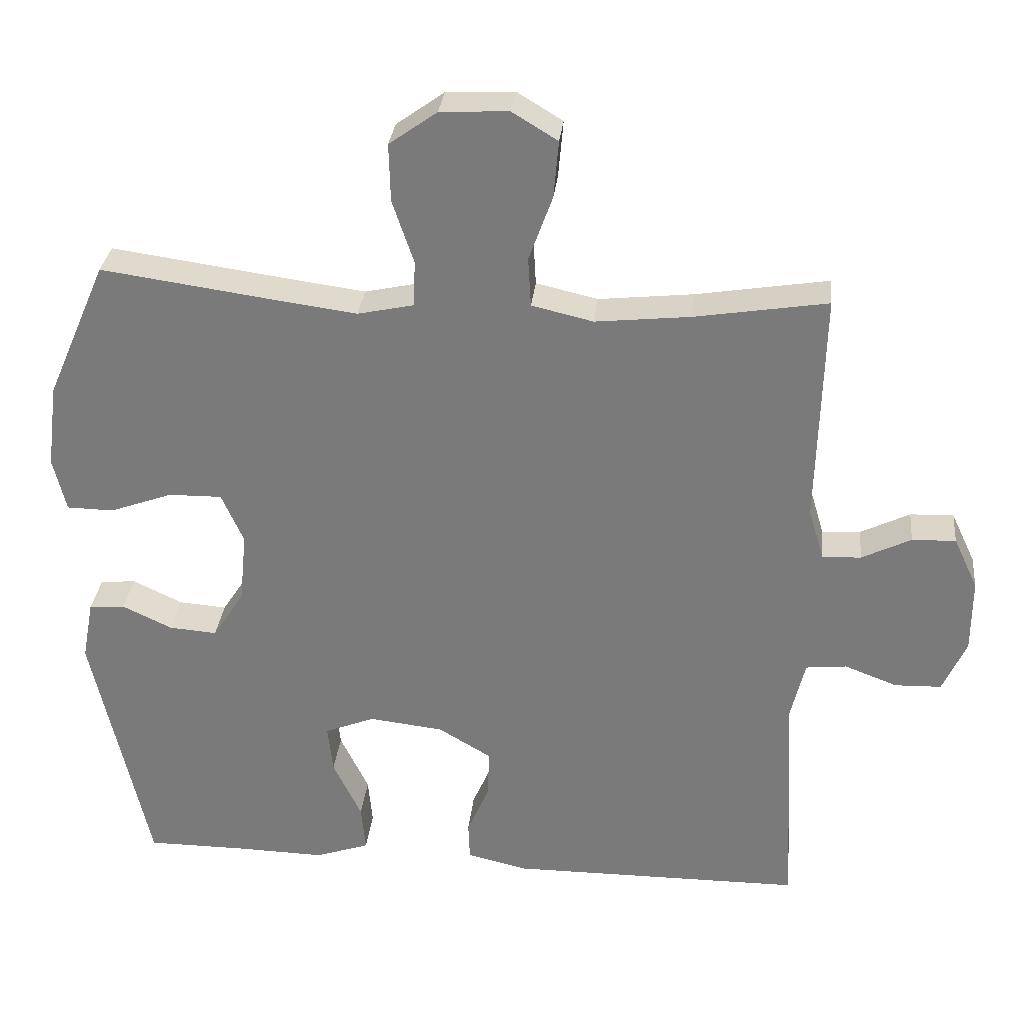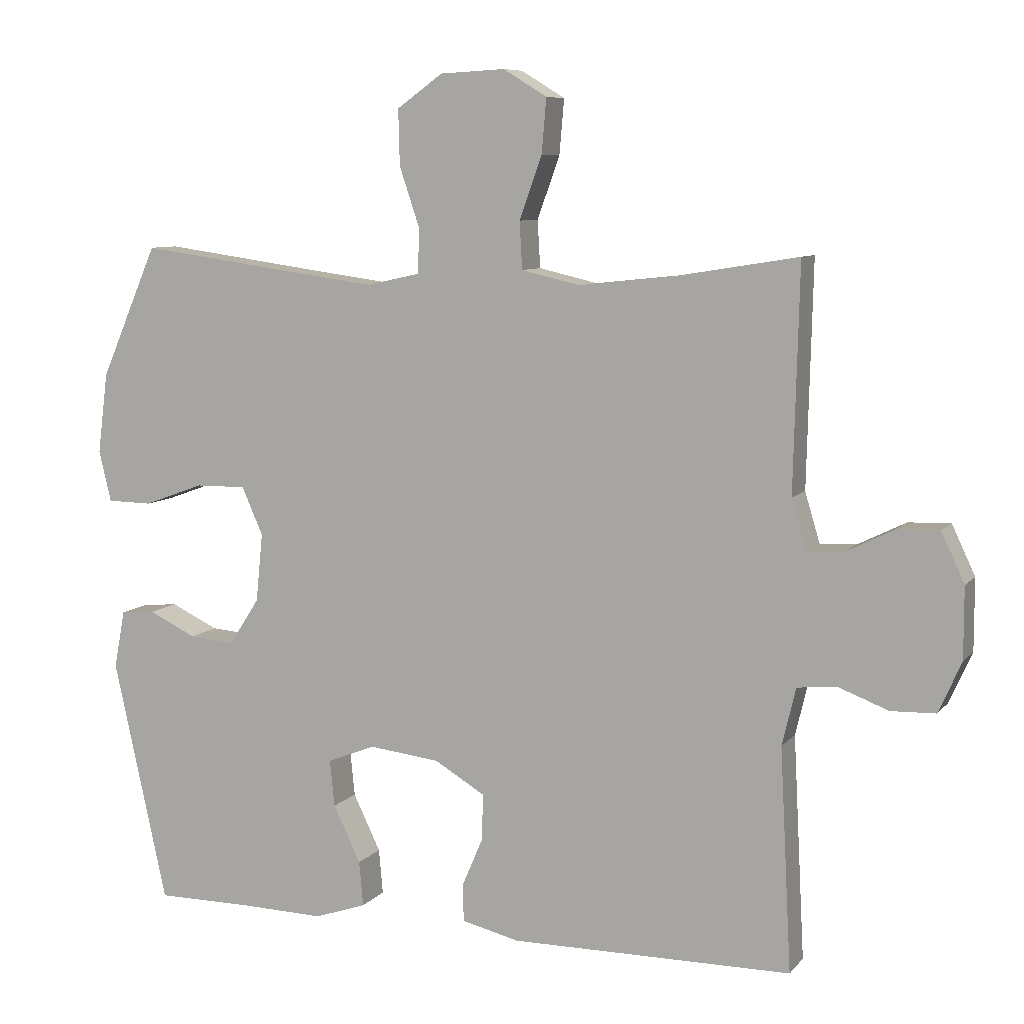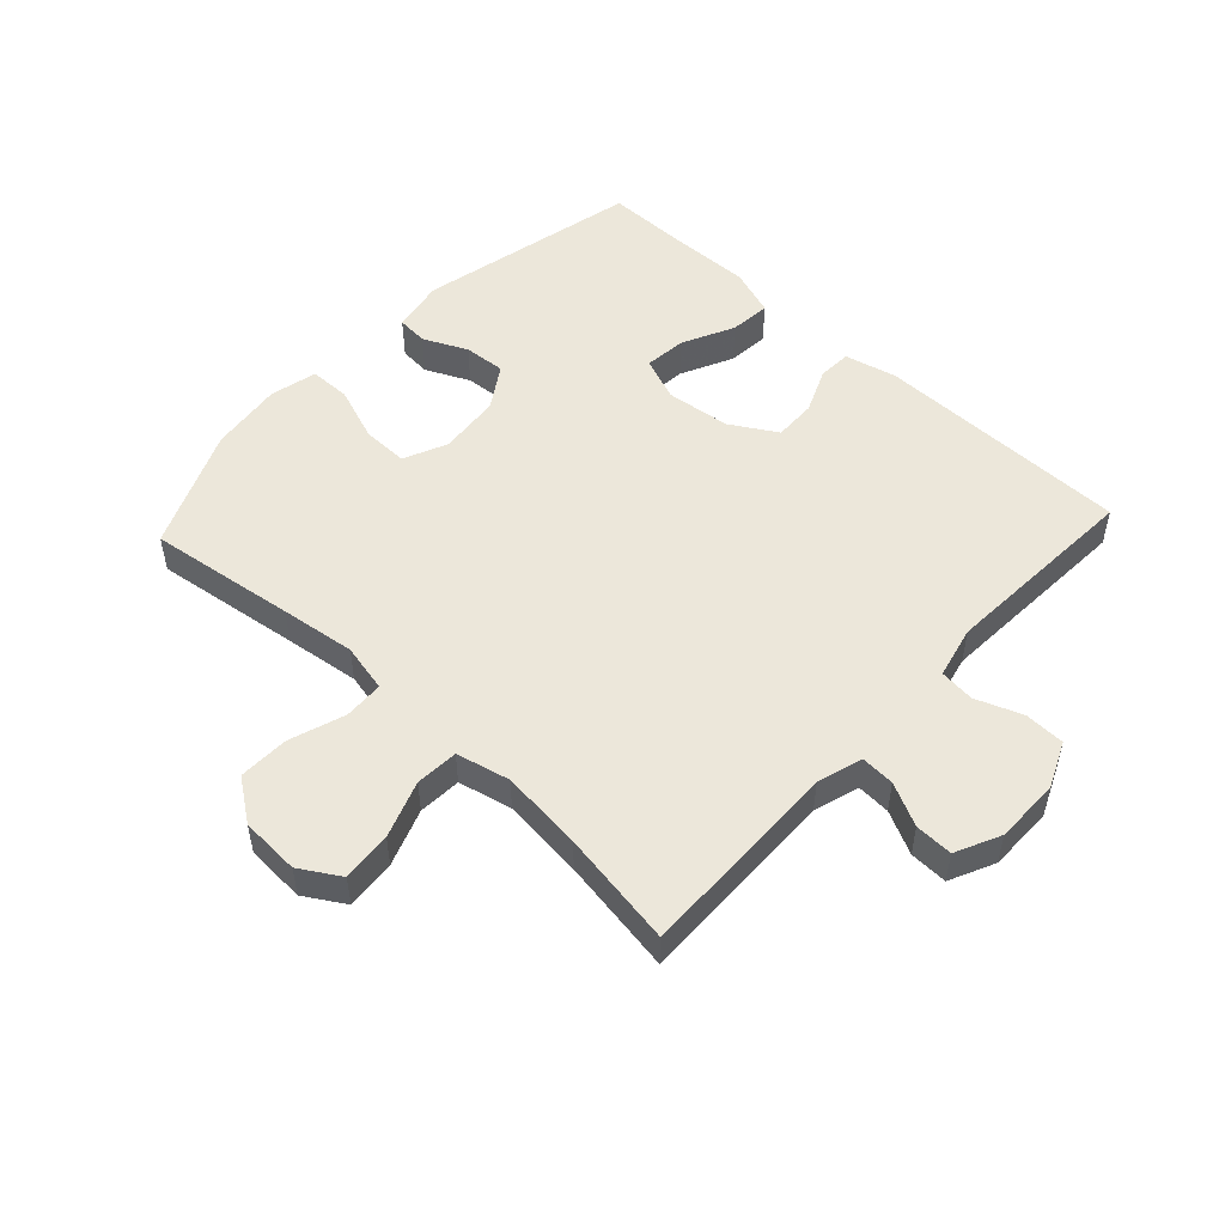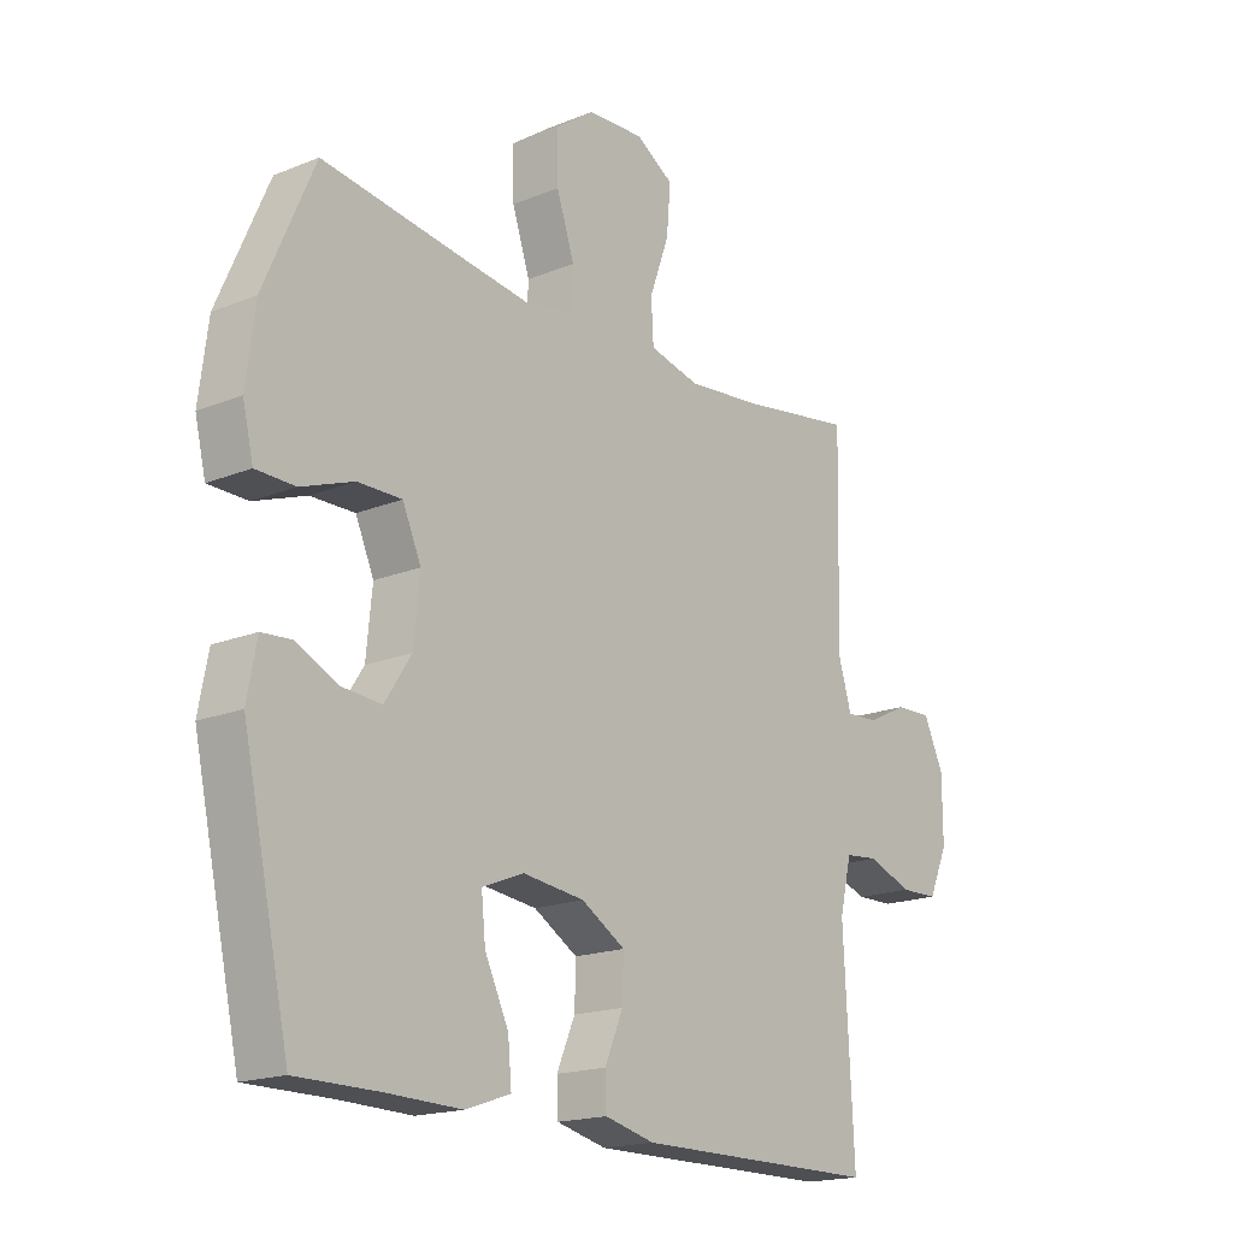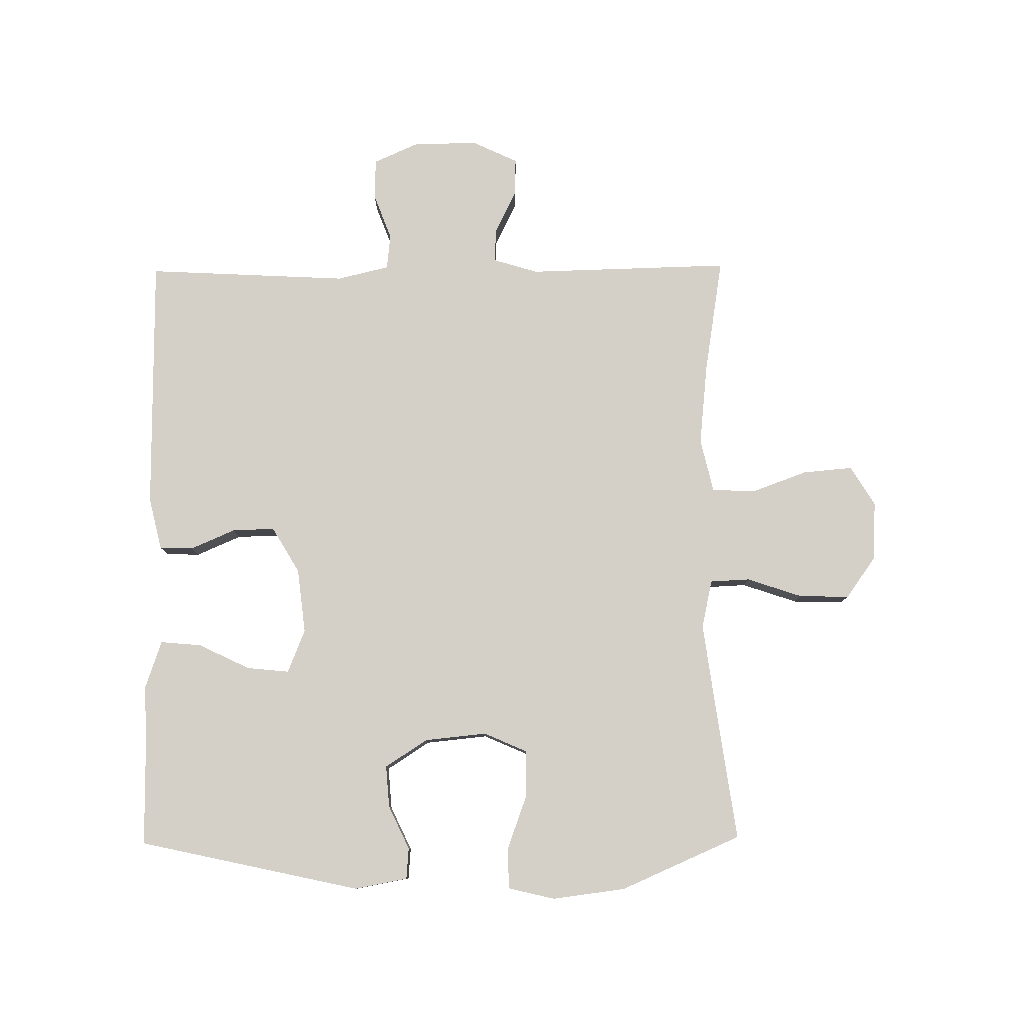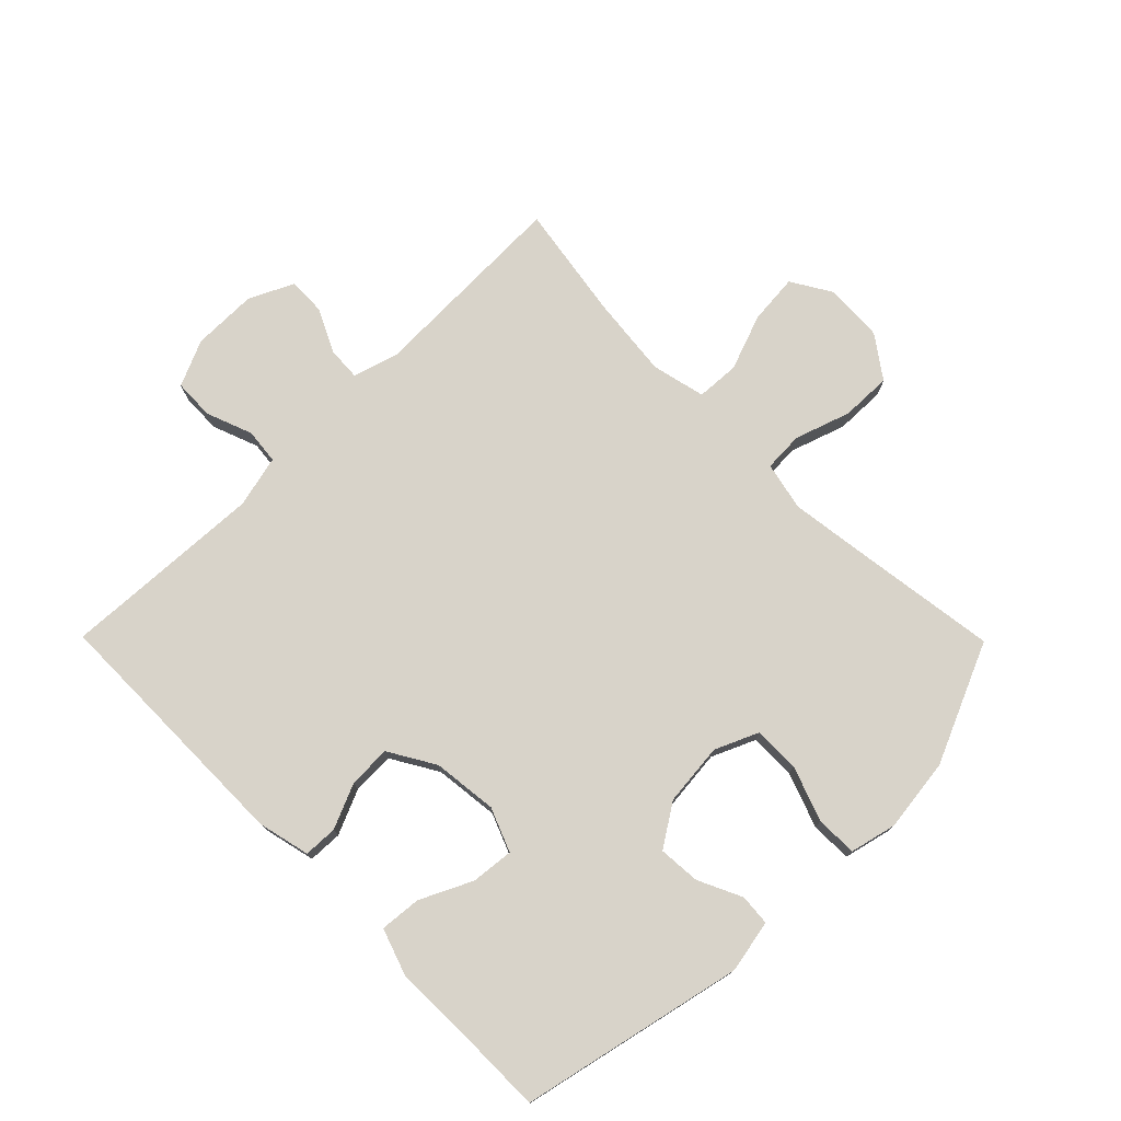
<metadata>
{"format":"obj","ext":"obj","renderer":"f3d","projection":"perspective","resolution":1024,"background":"white","views":[{"elev":31.0,"azim":6.0,"up":"+Z"},{"elev":8.0,"azim":21.9,"up":"+Z"},{"elev":51.6,"azim":42.9,"up":"+Y"},{"elev":-18.0,"azim":-51.7,"up":"+Z"},{"elev":79.9,"azim":-90.6,"up":"+Y"},{"elev":75.8,"azim":-134.7,"up":"+Y"}]}
</metadata>
<code>
v -0.5 0.07 -0.5
v -0.579 0.07 -0.143
v -0.563 0.07 -0.058
v -0.513 0.07 -0.054
v -0.443 0.07 -0.087
v -0.376 0.07 -0.092
v -0.332 0.07 -0.024
v -0.322 0.07 0.076
v -0.353 0.07 0.146
v -0.427 0.07 0.145
v -0.515 0.07 0.113
v -0.581 0.07 0.114
v -0.599 0.07 0.189
v -0.584 0.07 0.307
v -0.5 0.07 0.5
v -0.263 0.07 0.467
v -0.143 0.07 0.451
v -0.065 0.07 0.468
v -0.062 0.07 0.532
v -0.092 0.07 0.621
v -0.094 0.07 0.702
v -0.027 0.07 0.75
v 0.068 0.07 0.755
v 0.132 0.07 0.716
v 0.125 0.07 0.636
v 0.092 0.07 0.545
v 0.096 0.07 0.476
v 0.182 0.07 0.456
v 0.314 0.07 0.47
v 0.5 0.07 0.5
v 0.492 0.07 0.173
v 0.514 0.07 0.1
v 0.568 0.07 0.103
v 0.637 0.07 0.137
v 0.698 0.07 0.139
v 0.732 0.07 0.067
v 0.732 0.07 -0.037
v 0.699 0.07 -0.111
v 0.634 0.07 -0.113
v 0.56 0.07 -0.085
v 0.503 0.07 -0.091
v 0.483 0.07 -0.175
v 0.5 0.07 -0.5
v 0.088 0.07 -0.502
v 0.004 0.07 -0.482
v 0.002 0.07 -0.428
v 0.033 0.07 -0.356
v 0.035 0.07 -0.288
v -0.039 0.07 -0.244
v -0.143 0.07 -0.232
v -0.213 0.07 -0.26
v -0.206 0.07 -0.328
v -0.166 0.07 -0.411
v -0.16 0.07 -0.477
v -0.236 0.07 -0.503
v -0.359 0.07 -0.5
v -0.5 0 -0.5
v -0.579 0 -0.143
v -0.563 0 -0.058
v -0.513 0 -0.054
v -0.443 0 -0.087
v -0.376 0 -0.092
v -0.332 0 -0.024
v -0.322 0 0.076
v -0.353 0 0.146
v -0.427 0 0.145
v -0.515 0 0.113
v -0.581 0 0.114
v -0.599 0 0.189
v -0.584 0 0.307
v -0.5 0 0.5
v -0.263 0 0.467
v -0.143 0 0.451
v -0.065 0 0.468
v -0.062 0 0.532
v -0.092 0 0.621
v -0.094 0 0.702
v -0.027 0 0.75
v 0.068 0 0.755
v 0.132 0 0.716
v 0.125 0 0.636
v 0.092 0 0.545
v 0.096 0 0.476
v 0.182 0 0.456
v 0.314 0 0.47
v 0.5 0 0.5
v 0.492 0 0.173
v 0.514 0 0.1
v 0.568 0 0.103
v 0.637 0 0.137
v 0.698 0 0.139
v 0.732 0 0.067
v 0.732 0 -0.037
v 0.699 0 -0.111
v 0.634 0 -0.113
v 0.56 0 -0.085
v 0.503 0 -0.091
v 0.483 0 -0.175
v 0.5 0 -0.5
v 0.088 0 -0.502
v 0.004 0 -0.482
v 0.002 0 -0.428
v 0.033 0 -0.356
v 0.035 0 -0.288
v -0.039 0 -0.244
v -0.143 0 -0.232
v -0.213 0 -0.26
v -0.206 0 -0.328
v -0.166 0 -0.411
v -0.16 0 -0.477
v -0.236 0 -0.503
v -0.359 0 -0.5
f 53 54 55 56
f 52 53 56 1
f 51 52 1 2
f 50 51 2 3
f 49 50 3
f 44 45 46 47
f 42 43 44 47
f 41 42 47 48
f 37 38 39 40
f 37 40 41
f 36 37 41
f 33 34 35 36
f 32 33 36 41
f 31 32 41 48
f 29 30 31 48
f 23 24 25 26
f 23 26 27
f 22 23 27
f 19 20 21 22
f 18 19 22 27
f 17 18 27 28
f 13 14 15 16
f 13 16 17
f 10 11 12 13
f 9 10 13 17
f 8 9 17 28
f 3 4 5
f 49 3 5
f 49 5 6
f 28 29 48 49
f 7 8 28 49
f 6 7 49
f 112 111 110 109
f 57 112 109 108
f 58 57 108 107
f 59 58 107 106
f 59 106 105
f 103 102 101 100
f 103 100 99 98
f 104 103 98 97
f 96 95 94 93
f 97 96 93
f 97 93 92
f 92 91 90 89
f 97 92 89 88
f 104 97 88 87
f 104 87 86 85
f 82 81 80 79
f 83 82 79
f 83 79 78
f 78 77 76 75
f 83 78 75 74
f 84 83 74 73
f 72 71 70 69
f 73 72 69
f 69 68 67 66
f 73 69 66 65
f 84 73 65 64
f 61 60 59
f 61 59 105
f 62 61 105
f 105 104 85 84
f 105 84 64 63
f 105 63 62
f 1 57 58 2
f 2 58 59 3
f 3 59 60 4
f 4 60 61 5
f 5 61 62 6
f 6 62 63 7
f 7 63 64 8
f 8 64 65 9
f 9 65 66 10
f 10 66 67 11
f 11 67 68 12
f 12 68 69 13
f 13 69 70 14
f 14 70 71 15
f 15 71 72 16
f 16 72 73 17
f 17 73 74 18
f 18 74 75 19
f 19 75 76 20
f 20 76 77 21
f 21 77 78 22
f 22 78 79 23
f 23 79 80 24
f 24 80 81 25
f 25 81 82 26
f 26 82 83 27
f 27 83 84 28
f 28 84 85 29
f 29 85 86 30
f 30 86 87 31
f 31 87 88 32
f 32 88 89 33
f 33 89 90 34
f 34 90 91 35
f 35 91 92 36
f 36 92 93 37
f 37 93 94 38
f 38 94 95 39
f 39 95 96 40
f 40 96 97 41
f 41 97 98 42
f 42 98 99 43
f 43 99 100 44
f 44 100 101 45
f 45 101 102 46
f 46 102 103 47
f 47 103 104 48
f 48 104 105 49
f 49 105 106 50
f 50 106 107 51
f 51 107 108 52
f 52 108 109 53
f 53 109 110 54
f 54 110 111 55
f 55 111 112 56
f 56 112 57 1

</code>
